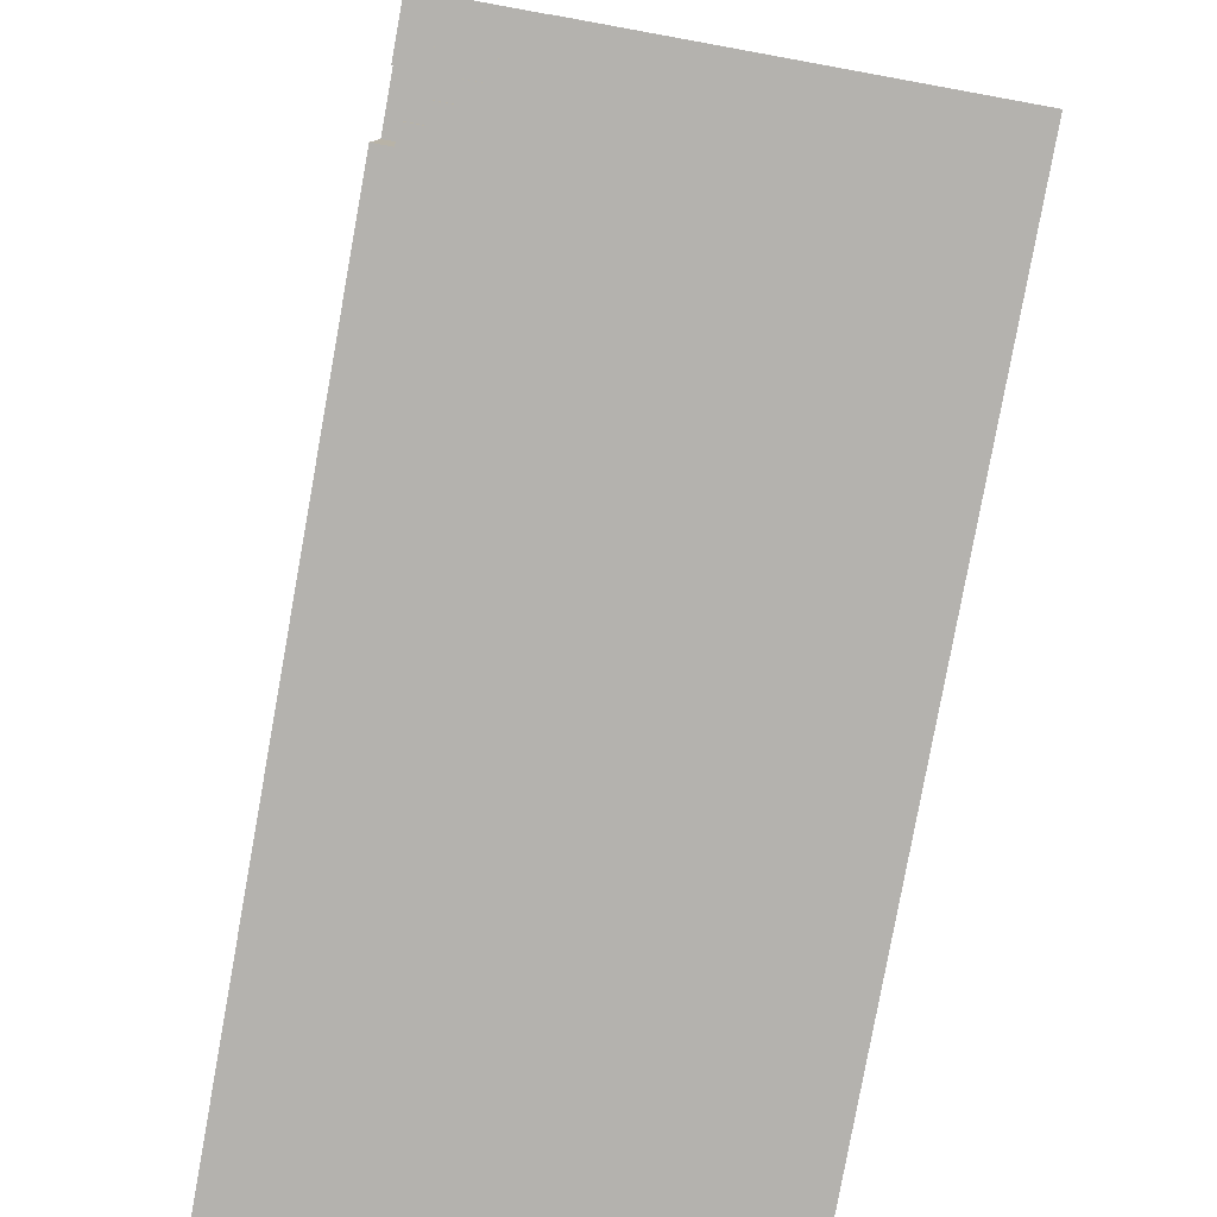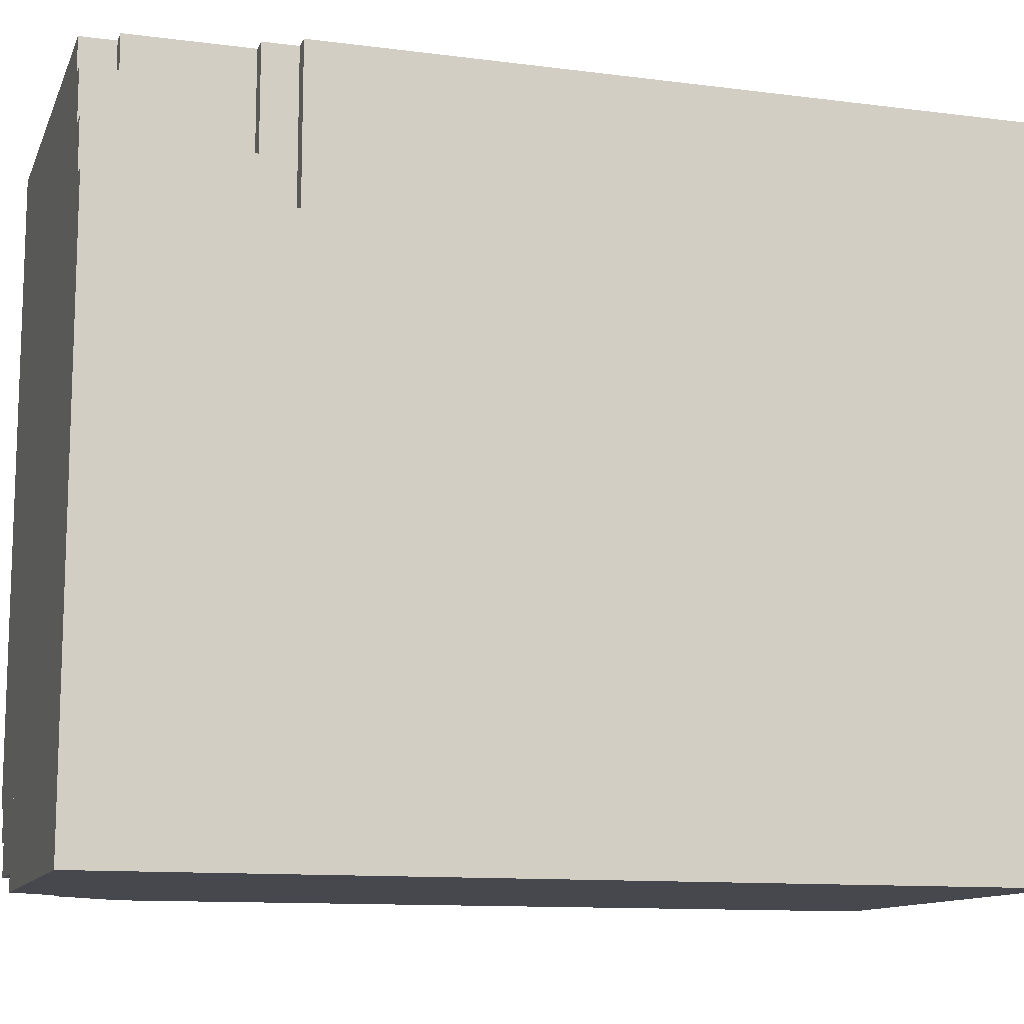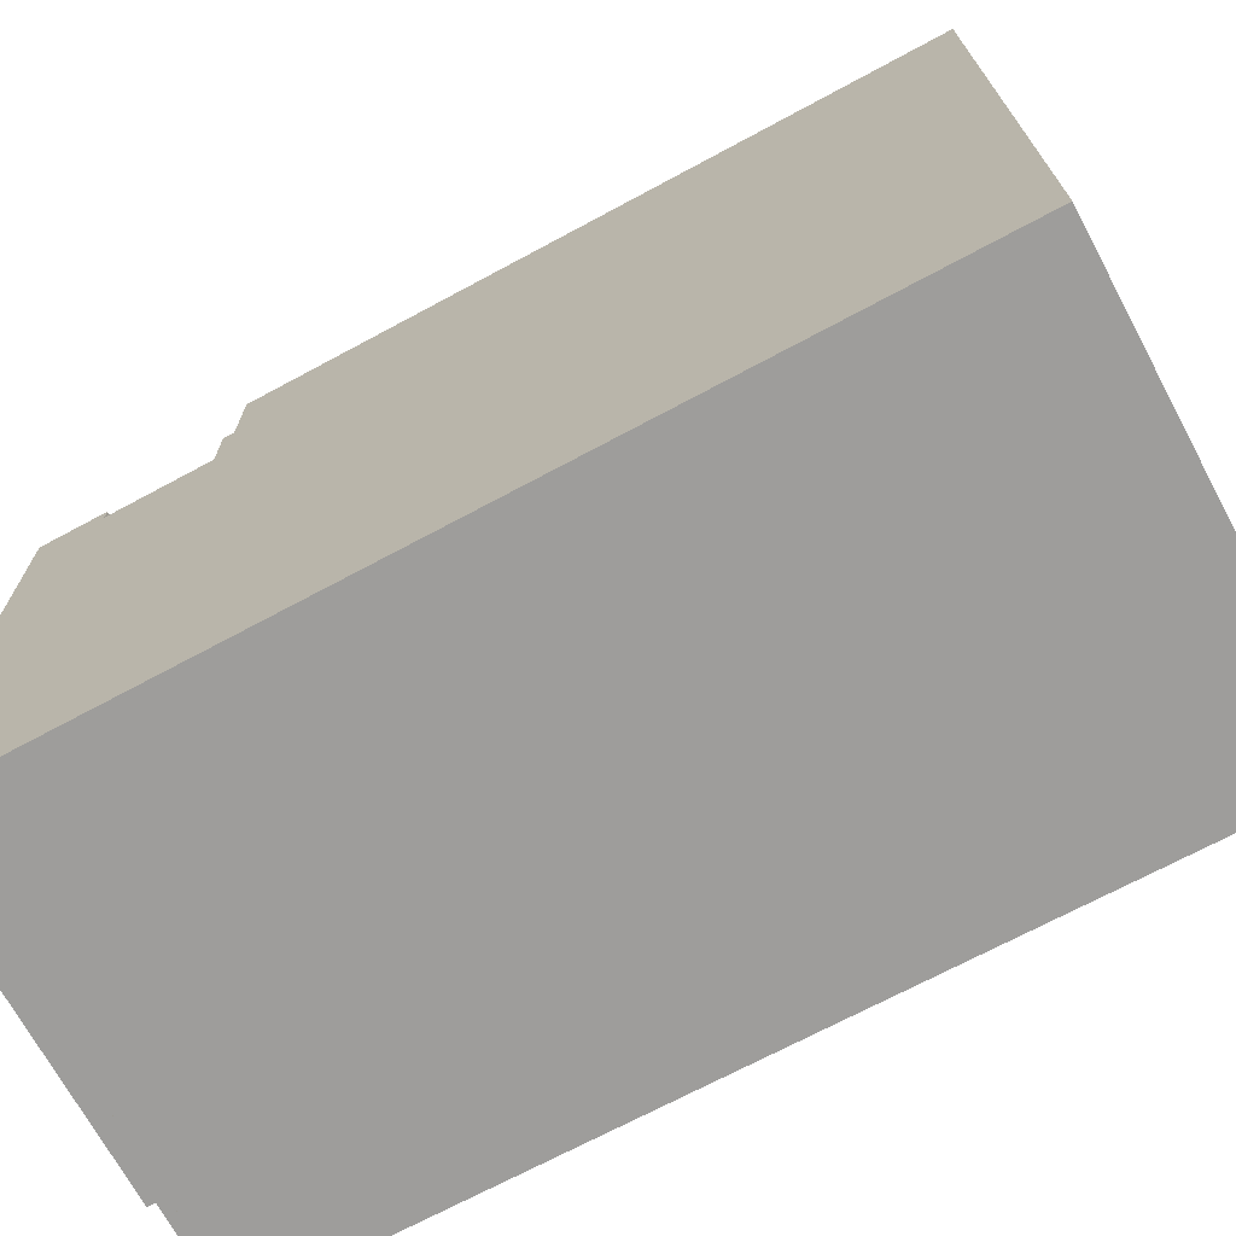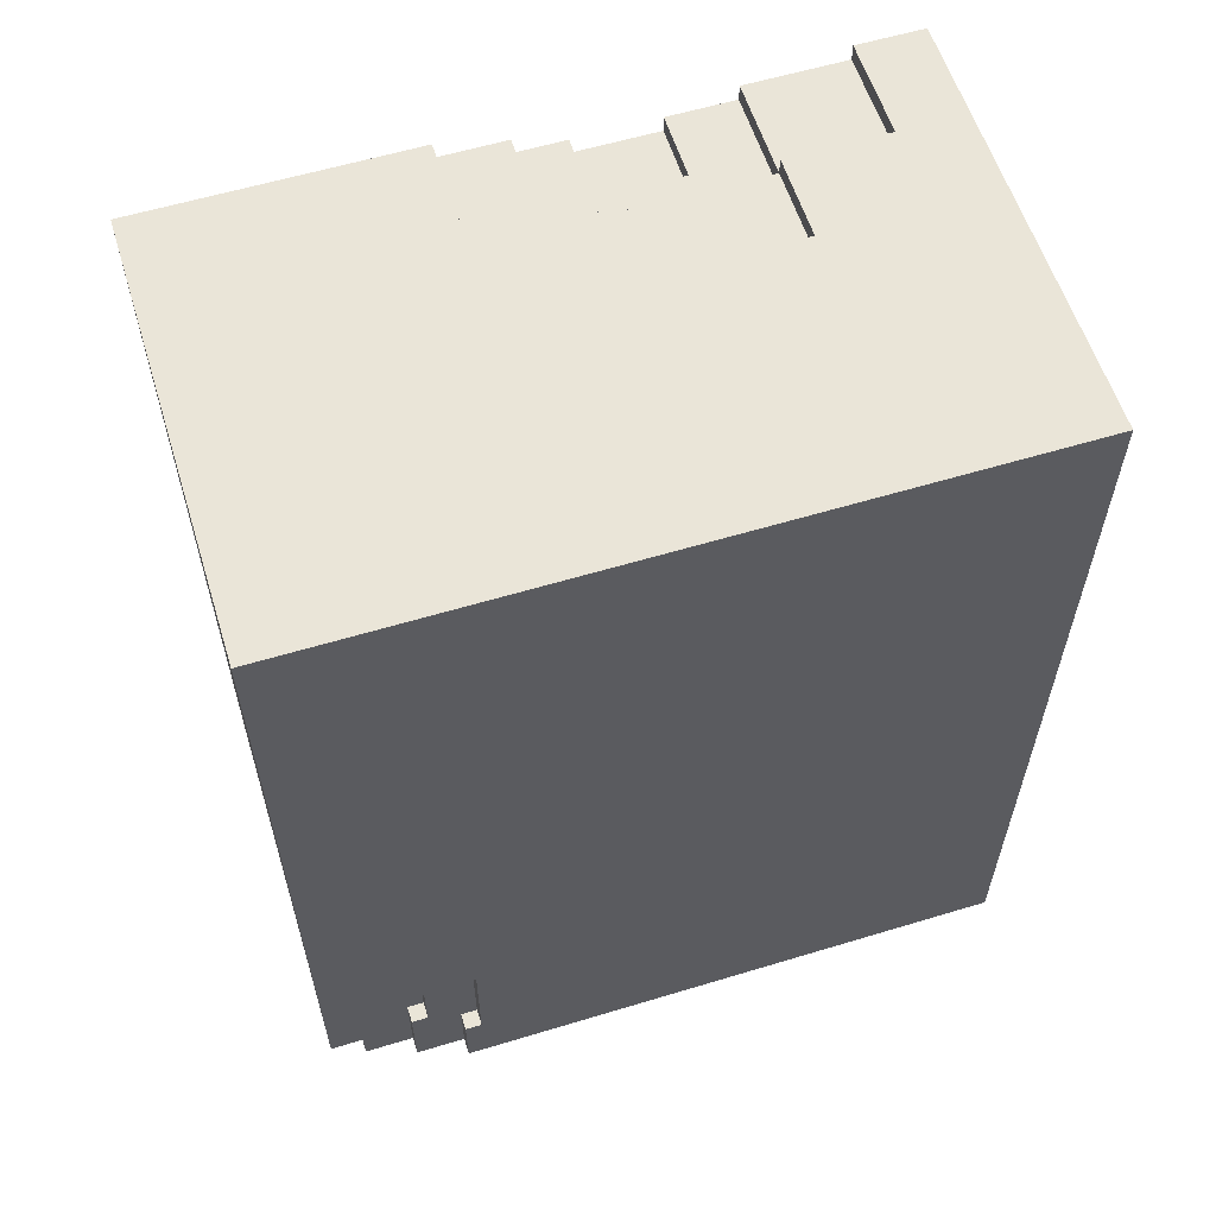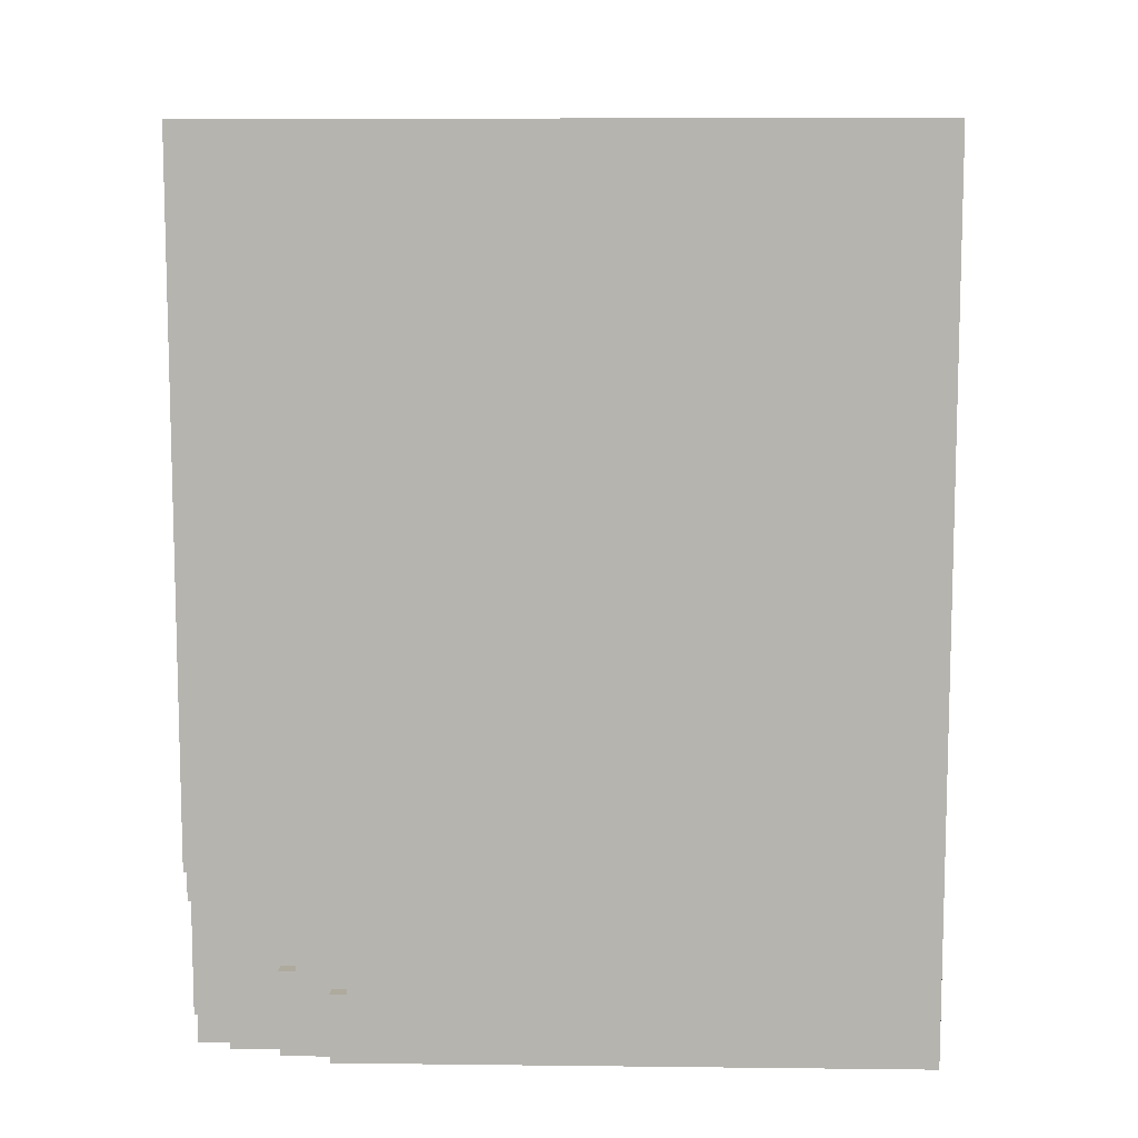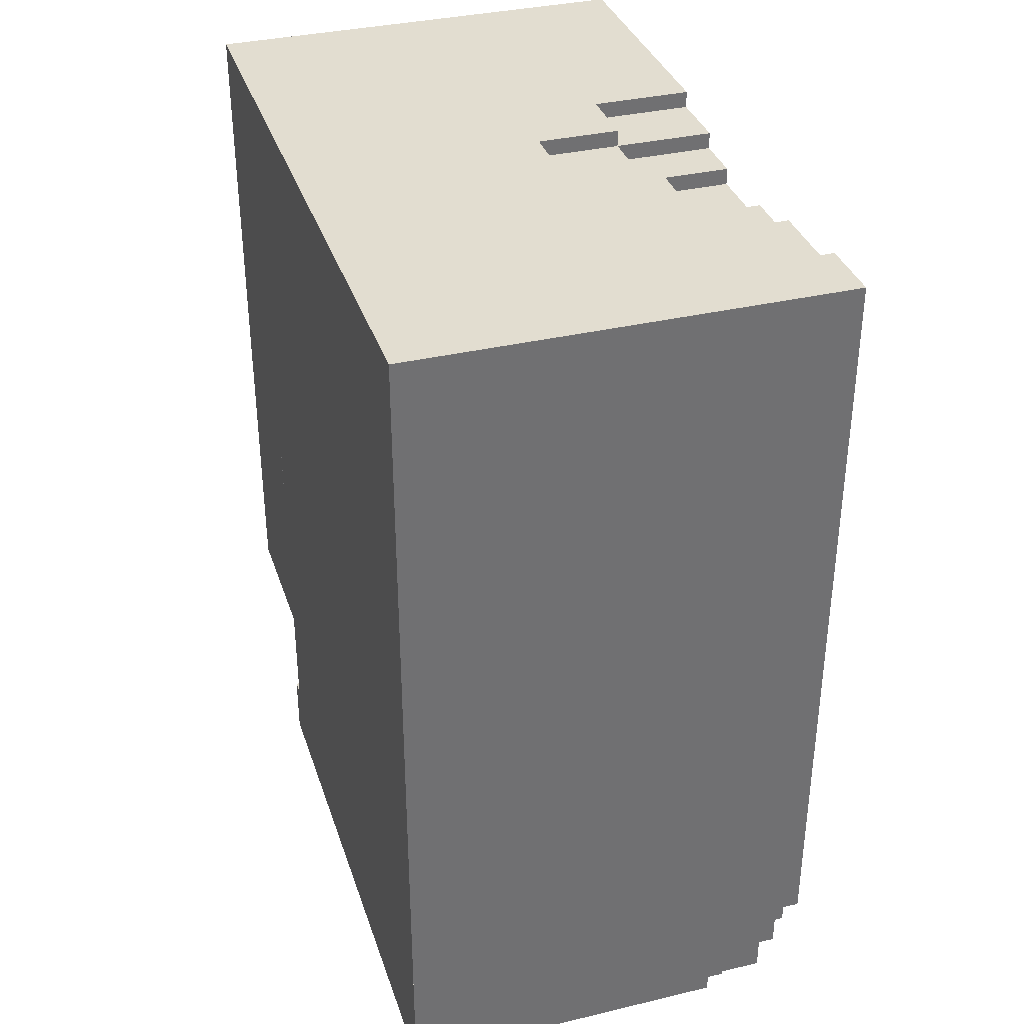
<metadata>
{"format":"obj","ext":"obj","renderer":"f3d","projection":"perspective","resolution":1024,"background":"white","views":[{"elev":-79.8,"azim":169.7,"up":"+Y"},{"elev":-11.8,"azim":-107.0,"up":"+Y"},{"elev":-70.4,"azim":-61.7,"up":"+Y"},{"elev":59.0,"azim":-107.3,"up":"+Z"},{"elev":9.3,"azim":-88.3,"up":"+Z"},{"elev":35.4,"azim":-17.4,"up":"+Z"}]}
</metadata>
<code>
v 13 34 -27
v 13 5 -27
v -13 5 -27
v -13 34 -27
v -12 42 -16
v -12 33 -16
v -13 33 -16
v -13 42 -16
v 13 6 -21
v 13 0 -21
v 12 0 -21
v 12 6 -21
v -11 42 -18
v -11 36 -18
v -12 36 -18
v -12 42 -18
v 13 37 -27
v -12 34 -27
v -12 37 -27
v 13 40 -27
v -11 37 -27
v -11 40 -27
v 11 3 -27
v 11 1 -27
v -13 1 -27
v -13 3 -27
v 12 5 -27
v 12 3 -27
v 13 42 -27
v -10 40 -27
v -10 42 -27
v -10 42 -25
v -10 40 -25
v -11 40 -25
v -11 42 -25
v 7 1 -27
v 7 0 -27
v -13 0 -27
v 8 1 -26
v 8 0 -26
v 7 0 -26
v 7 1 -26
v 12 3 -26
v 12 2 -26
v 11 2 -26
v 11 3 -26
v 9 1 -25
v 9 0 -25
v 8 0 -25
v 8 1 -25
v 12 2 -25
v 12 1 -25
v 11 1 -25
v 11 2 -25
v 10 1 -24
v 10 0 -24
v 9 0 -24
v 9 1 -24
v 11 1 -23
v 11 0 -23
v 10 0 -23
v 10 1 -23
v 12 1 -22
v 12 0 -22
v 11 0 -22
v 11 1 -22
v -13 42 25
v -13 26 25
v 13 26 25
v 13 42 25
v -13 22 25
v -13 10 25
v 2 10 25
v 2 22 25
v 2 22 24
v 2 10 24
v 7 10 24
v 7 22 24
v -13 4 25
v 7 4 25
v 7 10 25
v 7 4 24
v 13 4 24
v 13 10 24
v 9 19 22
v 9 14 22
v 13 14 22
v 13 19 22
v 7 19 23
v 7 14 23
v 9 14 23
v 9 19 23
v -13 0 25
v 13 0 25
v 13 4 25
v 7 22 25
v 7 26 25
v 7 10 23
v 13 10 23
v 13 14 23
v 7 22 23
v 13 19 23
v 13 22 23
v 7 26 24
v 13 22 24
v 13 26 24
v 12 6 -24
v 12 5 -24
v 13 5 -24
v 13 6 -24
v -13 34 -23
v -13 33 -23
v -12 33 -23
v -12 34 -23
v -12 37 -22
v -12 36 -22
v -11 36 -22
v -11 37 -22
v -13 33 -27
v -13 33 25
v -12 36 -16
v -11 37 -18
v -11 40 -18
v -12 36 -27
v -12 34 -16
v 13 26 -27
v 13 14 -27
v 13 19 -27
v 13 6 24
v 13 6 -27
v 13 10 -27
v 13 22 -27
v 13 4 -21
v 12 5 -21
v 12 3 -21
v 12 2 -21
v 12 1 -21
v 11 2 -27
v 13 42 -16
v 13 42 -18
v 13 42 -25
v -13 0 -21
v -13 0 -26
v -13 0 -25
v -13 0 -24
v -13 0 -23
v -13 0 -22
v 11 1 -26
v 12 1 -24
v 12 1 -23
g Union_6
f 1 2 3 4
f 5 6 7 8
f 9 10 11 12
f 13 14 15 16
f 17 1 18 19
f 20 17 21 22
f 23 24 25 26
f 27 28 26 3
f 29 20 30 31
f 32 33 34 35
f 36 37 38 25
f 39 40 41 42
f 43 44 45 46
f 47 48 49 50
f 51 52 53 54
f 55 56 57 58
f 59 60 61 62
f 63 64 65 66
f 67 68 69 70
f 71 72 73 74
f 75 76 77 78
f 72 79 80 81
f 77 82 83 84
f 85 86 87 88
f 89 90 91 92
f 79 93 94 95
f 68 71 96 97
f 90 98 99 100
f 101 89 102 103
f 104 78 105 106
f 107 108 109 110
f 111 112 113 114
f 115 116 117 118
f 119 38 93 120
f 8 7 120 67
f 16 15 121 5
f 22 21 122 123
f 124 18 125 121
f 35 34 123 13
f 31 30 33 32
f 19 124 116 115
f 114 113 6 125
f 4 119 112 111
f 118 117 14 122
f 70 69 126 29
f 78 77 98 101
f 74 73 76 75
f 88 87 127 128
f 92 91 86 85
f 81 80 82 77
f 84 129 130 131
f 100 99 131 127
f 103 102 128 132
f 106 105 132 126
f 95 94 10 133
f 97 96 78 104
f 129 83 133 9
f 134 135 28 27
f 135 136 44 43
f 110 109 2 130
f 136 137 52 51
f 12 134 108 107
f 54 53 24 138
f 42 41 37 36
f 46 45 138 23
f 50 49 40 39
f 58 57 48 47
f 62 61 56 55
f 66 65 60 59
f 137 11 64 63
f 8 67 70 139
f 35 13 140 141
f 19 115 118 21
f 112 7 6 113
f 4 111 114 18
f 116 15 14 117
f 31 32 141 29
f 16 5 139 140
f 22 34 33 30
f 98 77 84 99
f 76 73 81 77
f 82 80 95 83
f 86 91 100 87
f 93 142 10 94
f 108 27 2 109
f 12 107 110 9
f 143 38 37 41
f 144 143 40 49
f 145 144 48 57
f 146 145 56 61
f 147 146 60 65
f 142 147 64 11
f 78 101 103 105
f 74 75 78 96
f 97 104 106 69
f 42 36 24 148
f 50 39 148 53
f 58 47 52 149
f 92 85 88 102
f 62 55 149 150
f 46 23 28 43
f 54 45 44 51
f 66 59 150 63

</code>
